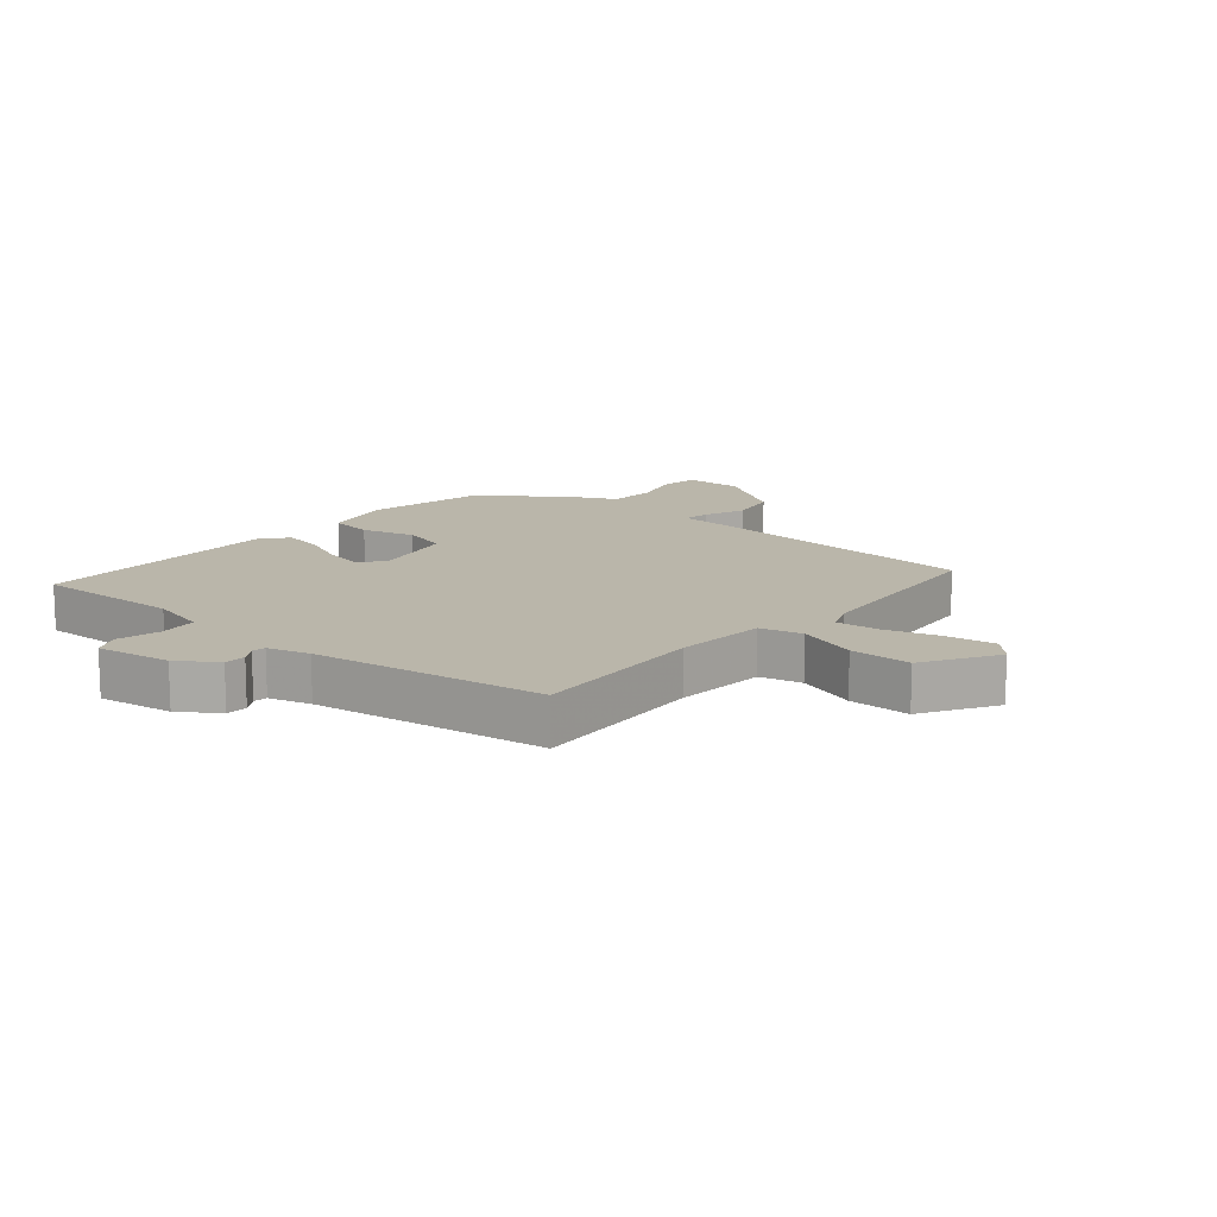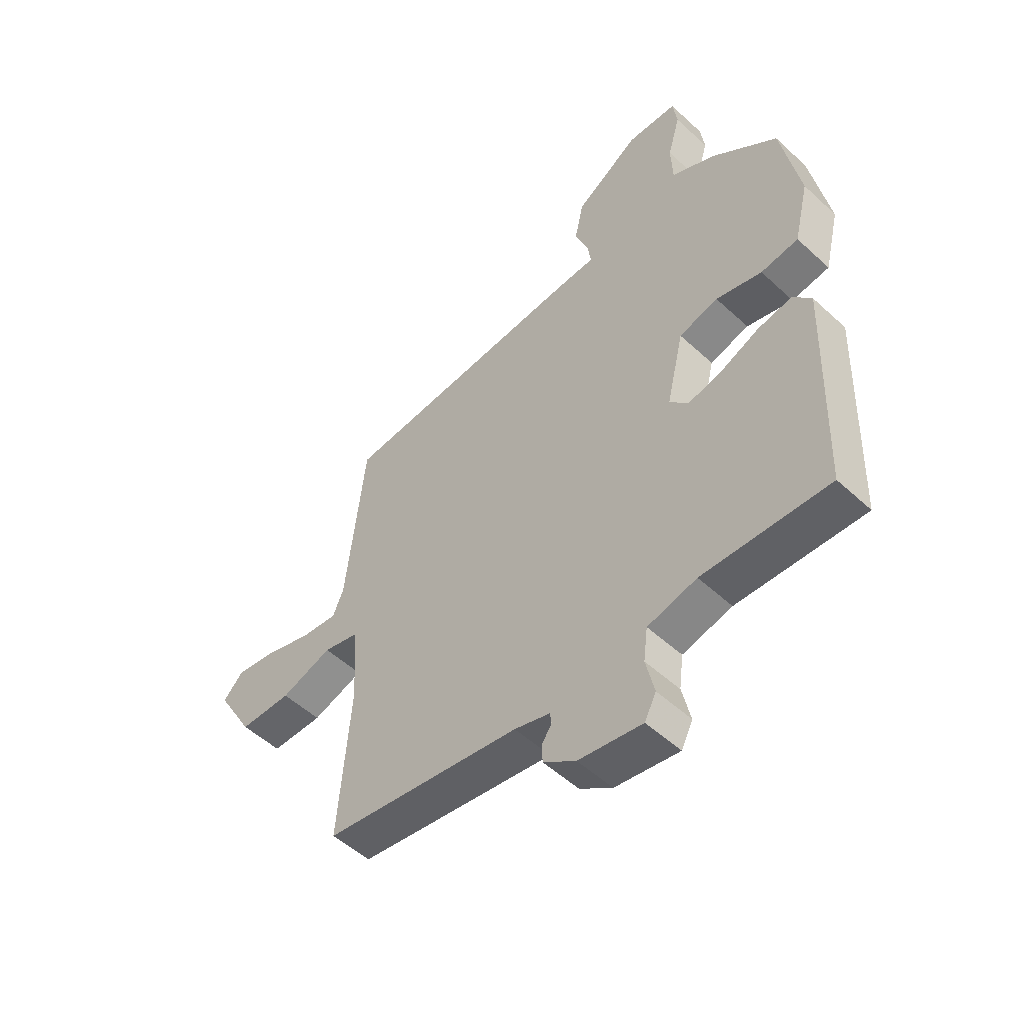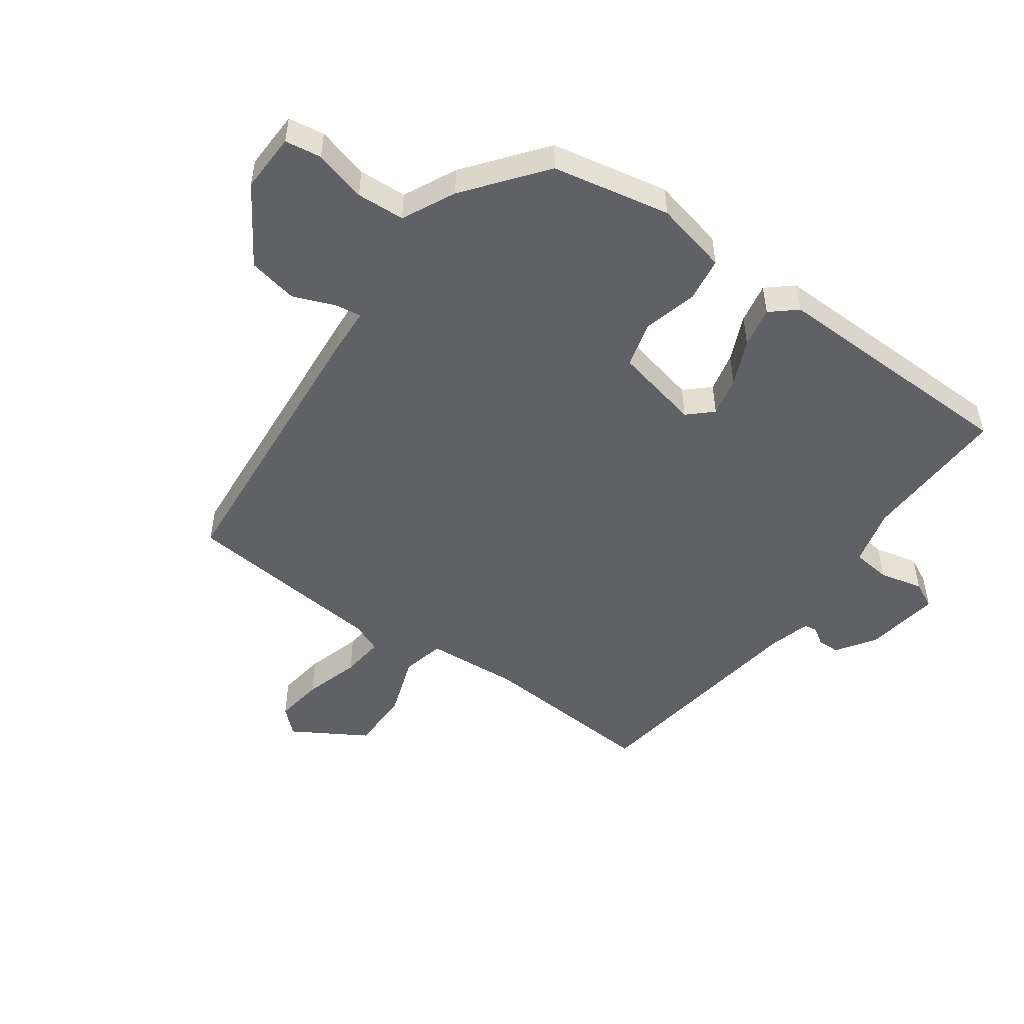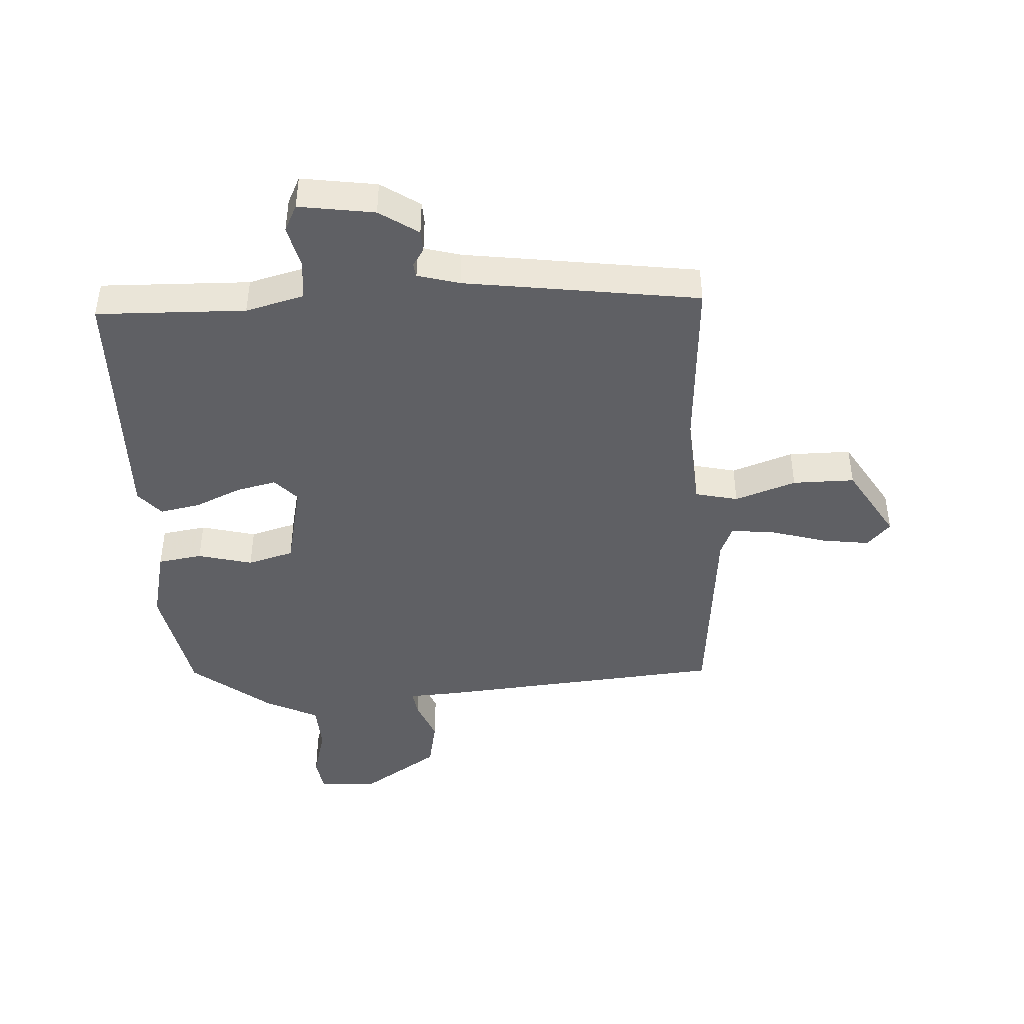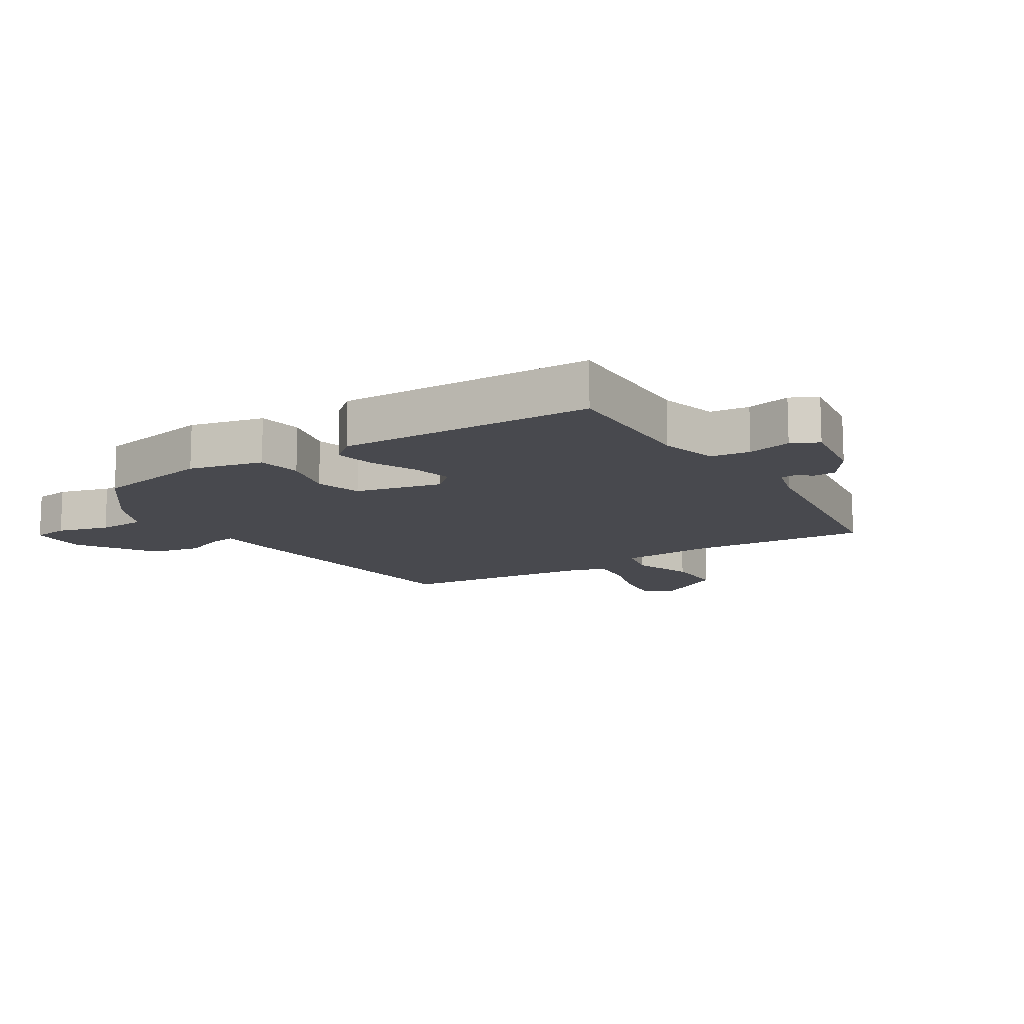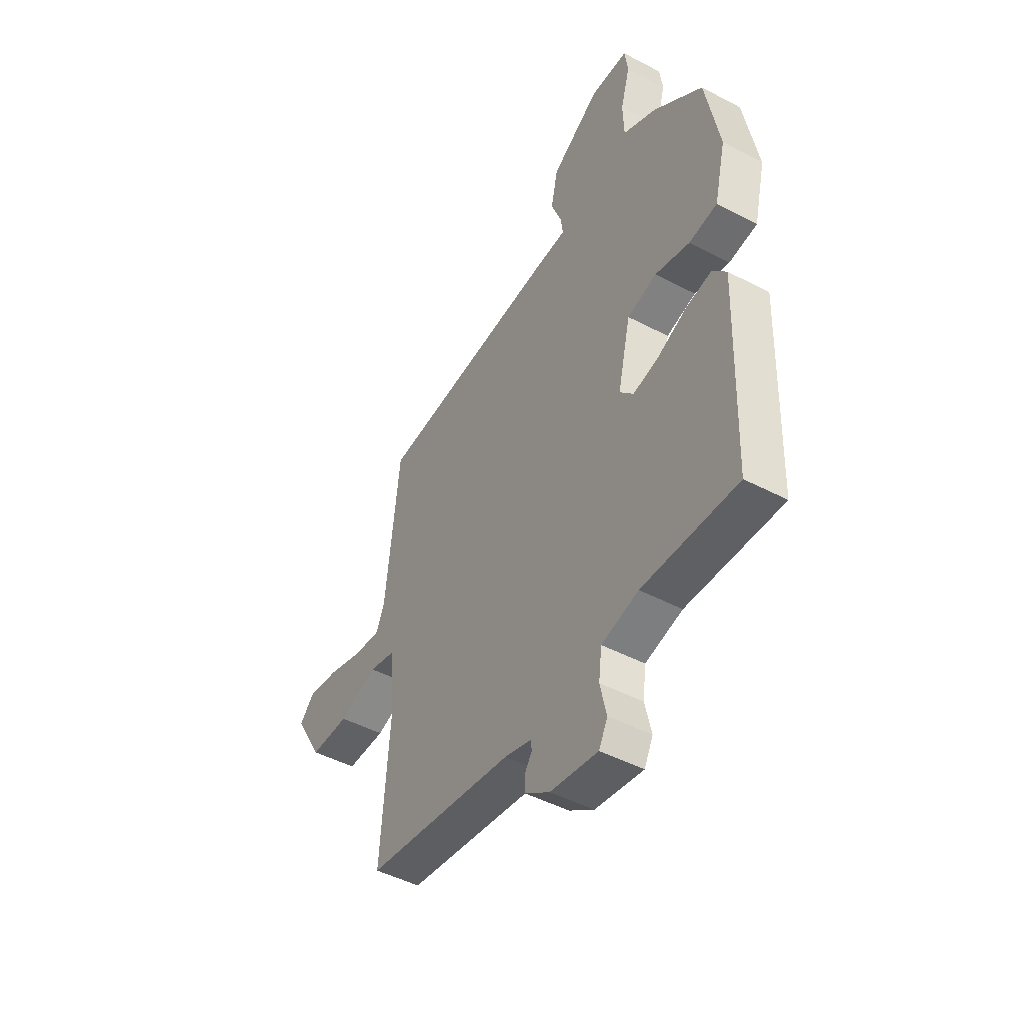
<metadata>
{"format":"obj","ext":"obj","renderer":"f3d","projection":"perspective","resolution":1024,"background":"white","views":[{"elev":13.8,"azim":-139.0,"up":"+Y"},{"elev":-52.1,"azim":45.2,"up":"+Z"},{"elev":-50.2,"azim":55.1,"up":"+Y"},{"elev":-44.0,"azim":-175.9,"up":"+Y"},{"elev":-12.6,"azim":123.0,"up":"+Y"},{"elev":-47.0,"azim":59.2,"up":"+Z"}]}
</metadata>
<code>
v 0.474 0.07 -0.51
v 0.233 0.07 -0.5
v 0.139 0.07 -0.523
v 0.131 0.07 -0.586
v 0.147 0.07 -0.657
v 0.125 0.07 -0.7
v 0.003 0.07 -0.68
v -0.059 0.07 -0.637
v -0.06 0.07 -0.602
v -0.041 0.07 -0.574
v -0.044 0.07 -0.552
v -0.112 0.07 -0.532
v -0.49 0.07 -0.474
v -0.467 0.07 -0.183
v -0.476 0.07 -0.032
v -0.545 0.07 -0.015
v -0.644 0.07 -0.048
v -0.744 0.07 -0.047
v -0.814 0.07 0.073
v -0.776 0.07 0.113
v -0.698 0.07 0.101
v -0.608 0.07 0.073
v -0.538 0.07 0.065
v -0.517 0.07 0.114
v -0.481 0.07 0.444
v -0.007 0.07 0.478
v 0.071 0.07 0.481
v 0.065 0.07 0.524
v 0.039 0.07 0.592
v 0.056 0.07 0.672
v 0.181 0.07 0.751
v 0.277 0.07 0.747
v 0.285 0.07 0.688
v 0.261 0.07 0.604
v 0.264 0.07 0.526
v 0.349 0.07 0.483
v 0.474 0.07 0.382
v 0.509 0.07 0.191
v 0.48 0.07 0.072
v 0.408 0.07 0.062
v 0.32 0.07 0.086
v 0.245 0.07 0.066
v 0.212 0.07 -0.074
v 0.247 0.07 -0.113
v 0.312 0.07 -0.099
v 0.387 0.07 -0.067
v 0.453 0.07 -0.055
v 0.488 0.07 -0.097
v 0.474 0 -0.51
v 0.233 0 -0.5
v 0.139 0 -0.523
v 0.131 0 -0.586
v 0.147 0 -0.657
v 0.125 0 -0.7
v 0.003 0 -0.68
v -0.059 0 -0.637
v -0.06 0 -0.602
v -0.041 0 -0.574
v -0.044 0 -0.552
v -0.112 0 -0.532
v -0.49 0 -0.474
v -0.467 0 -0.183
v -0.476 0 -0.032
v -0.545 0 -0.015
v -0.644 0 -0.048
v -0.744 0 -0.047
v -0.814 0 0.073
v -0.776 0 0.113
v -0.698 0 0.101
v -0.608 0 0.073
v -0.538 0 0.065
v -0.517 0 0.114
v -0.481 0 0.444
v -0.007 0 0.478
v 0.071 0 0.481
v 0.065 0 0.524
v 0.039 0 0.592
v 0.056 0 0.672
v 0.181 0 0.751
v 0.277 0 0.747
v 0.285 0 0.688
v 0.261 0 0.604
v 0.264 0 0.526
v 0.349 0 0.483
v 0.474 0 0.382
v 0.509 0 0.191
v 0.48 0 0.072
v 0.408 0 0.062
v 0.32 0 0.086
v 0.245 0 0.066
v 0.212 0 -0.074
v 0.247 0 -0.113
v 0.312 0 -0.099
v 0.387 0 -0.067
v 0.453 0 -0.055
v 0.488 0 -0.097
f 48 1 2
f 47 48 2
f 46 47 2
f 45 46 2
f 44 45 2 3
f 43 44 3
f 39 40 41
f 38 39 41
f 37 38 41
f 36 37 41
f 35 36 41
f 35 41 42
f 34 35 42 43
f 32 33 34
f 31 32 34
f 30 31 34
f 29 30 34
f 28 29 34
f 27 28 34 43
f 27 43 3
f 26 27 3
f 25 26 3
f 24 25 3
f 20 21 22
f 19 20 22
f 18 19 22
f 17 18 22
f 16 17 22
f 15 16 22 23
f 12 13 14
f 11 12 14 15
f 8 9 10
f 7 8 10
f 6 7 10
f 5 6 10
f 4 5 10
f 4 10 11
f 15 23 24
f 11 15 24
f 4 11 24
f 3 4 24
f 50 49 96
f 50 96 95
f 50 95 94
f 50 94 93
f 51 50 93 92
f 51 92 91
f 89 88 87
f 89 87 86
f 89 86 85
f 89 85 84
f 89 84 83
f 90 89 83
f 91 90 83 82
f 82 81 80
f 82 80 79
f 82 79 78
f 82 78 77
f 82 77 76
f 91 82 76 75
f 51 91 75
f 51 75 74
f 51 74 73
f 51 73 72
f 70 69 68
f 70 68 67
f 70 67 66
f 70 66 65
f 70 65 64
f 71 70 64 63
f 62 61 60
f 63 62 60 59
f 58 57 56
f 58 56 55
f 58 55 54
f 58 54 53
f 58 53 52
f 59 58 52
f 72 71 63
f 72 63 59
f 72 59 52
f 72 52 51
f 1 49 50 2
f 2 50 51 3
f 3 51 52 4
f 4 52 53 5
f 5 53 54 6
f 6 54 55 7
f 7 55 56 8
f 8 56 57 9
f 9 57 58 10
f 10 58 59 11
f 11 59 60 12
f 12 60 61 13
f 13 61 62 14
f 14 62 63 15
f 15 63 64 16
f 16 64 65 17
f 17 65 66 18
f 18 66 67 19
f 19 67 68 20
f 20 68 69 21
f 21 69 70 22
f 22 70 71 23
f 23 71 72 24
f 24 72 73 25
f 25 73 74 26
f 26 74 75 27
f 27 75 76 28
f 28 76 77 29
f 29 77 78 30
f 30 78 79 31
f 31 79 80 32
f 32 80 81 33
f 33 81 82 34
f 34 82 83 35
f 35 83 84 36
f 36 84 85 37
f 37 85 86 38
f 38 86 87 39
f 39 87 88 40
f 40 88 89 41
f 41 89 90 42
f 42 90 91 43
f 43 91 92 44
f 44 92 93 45
f 45 93 94 46
f 46 94 95 47
f 47 95 96 48
f 48 96 49 1

</code>
